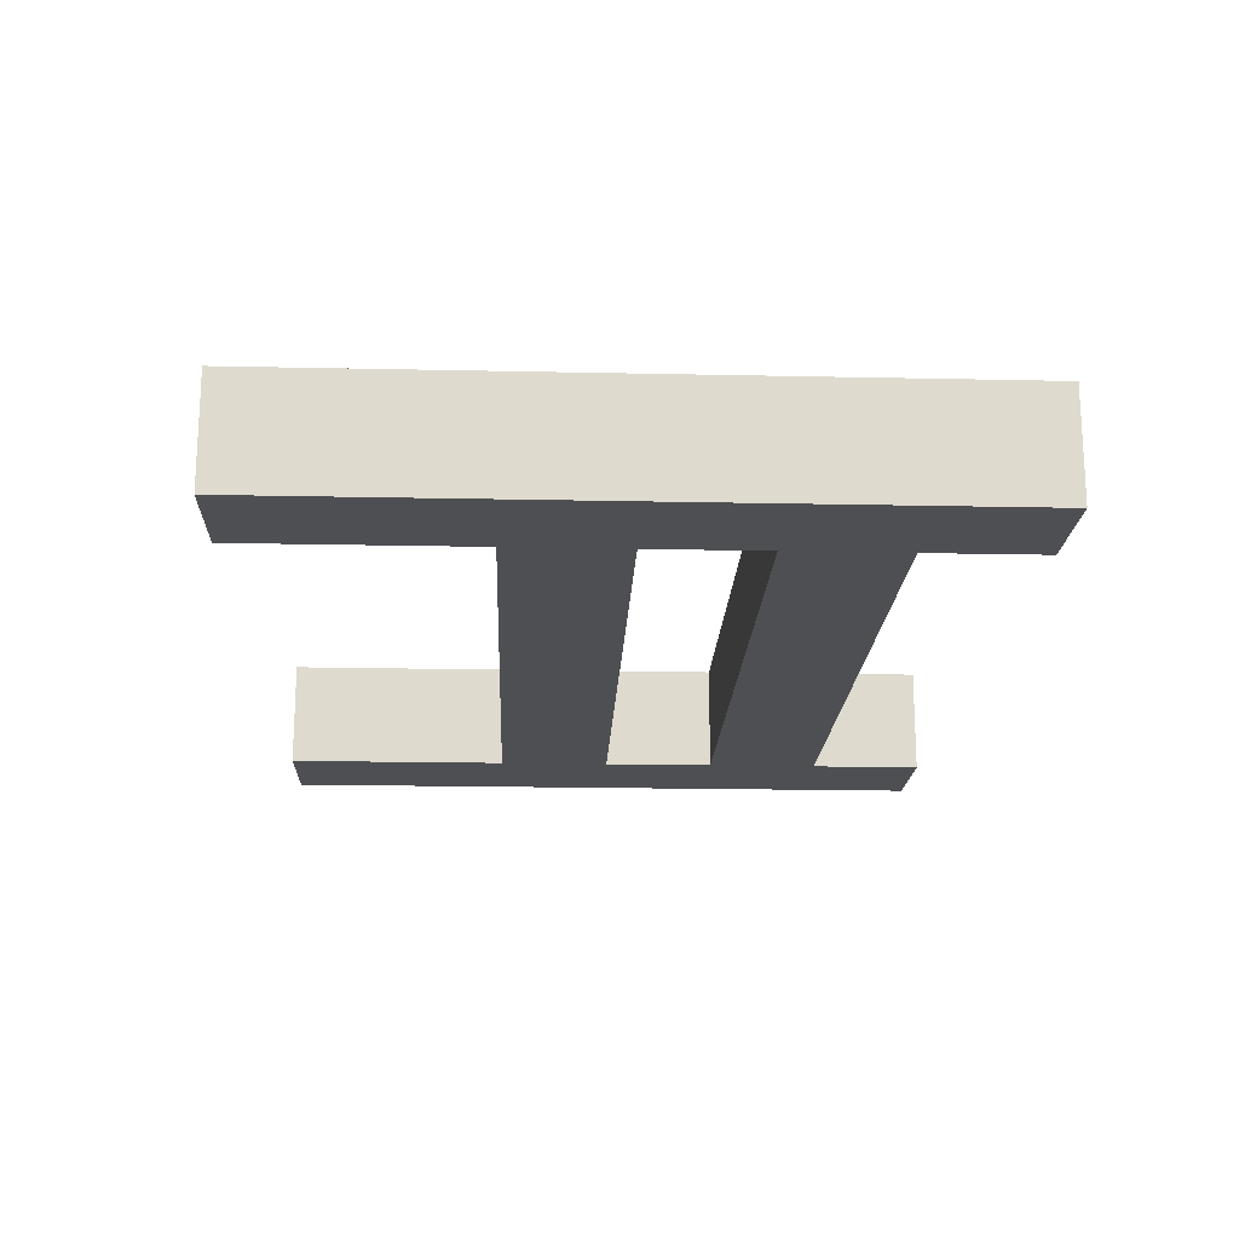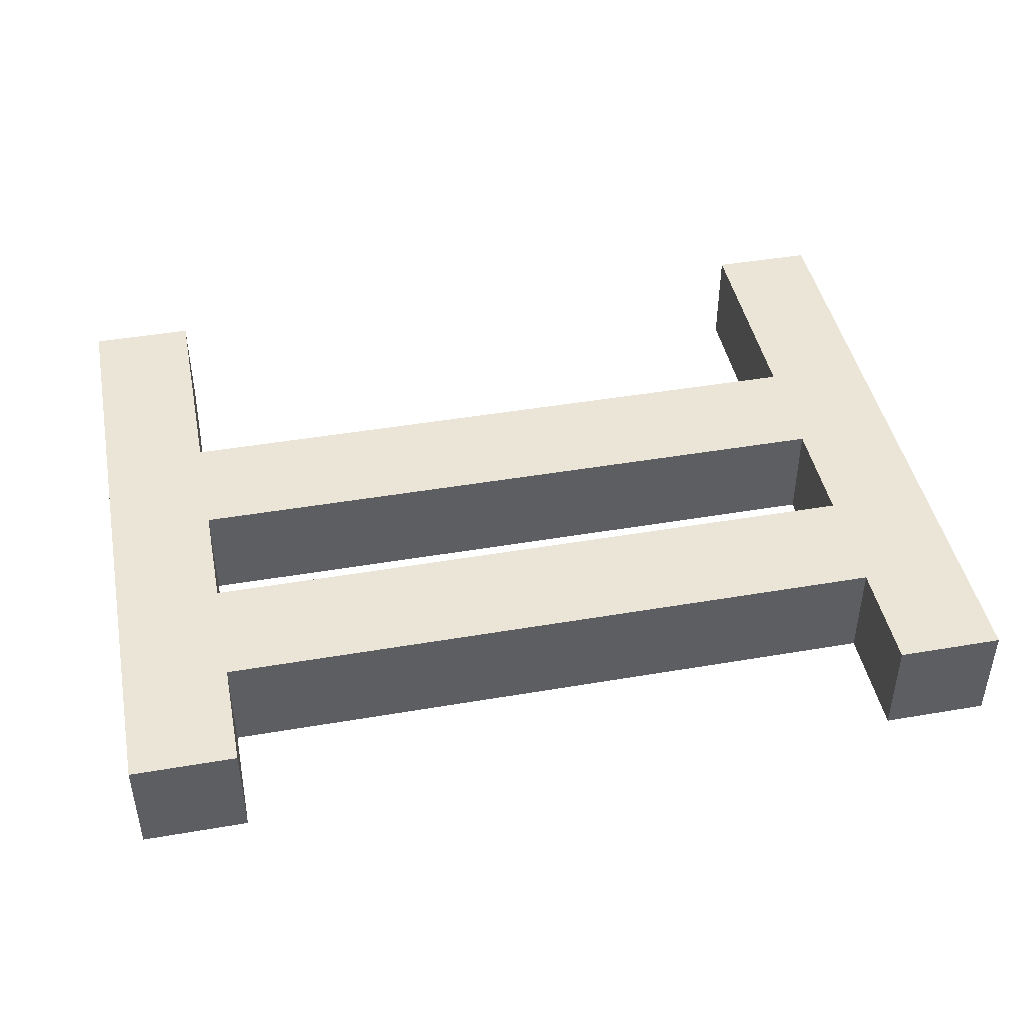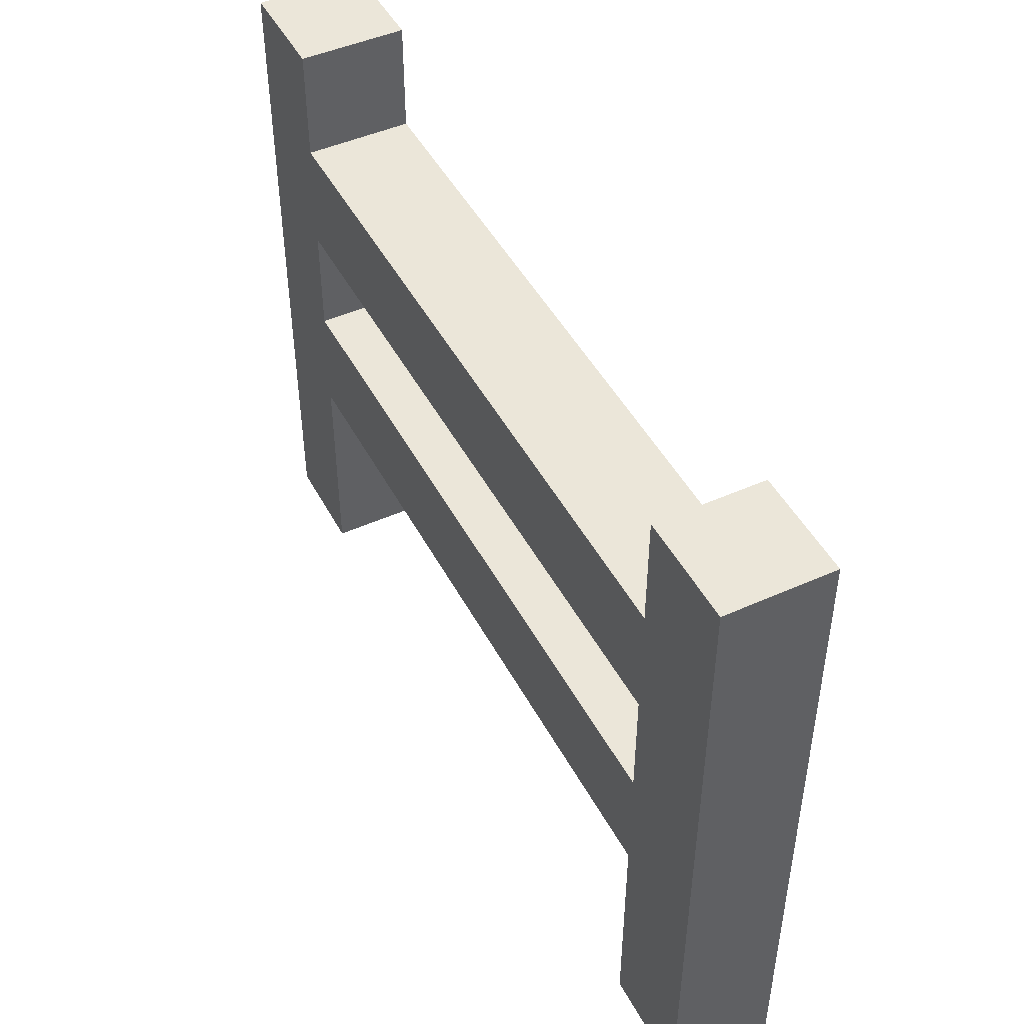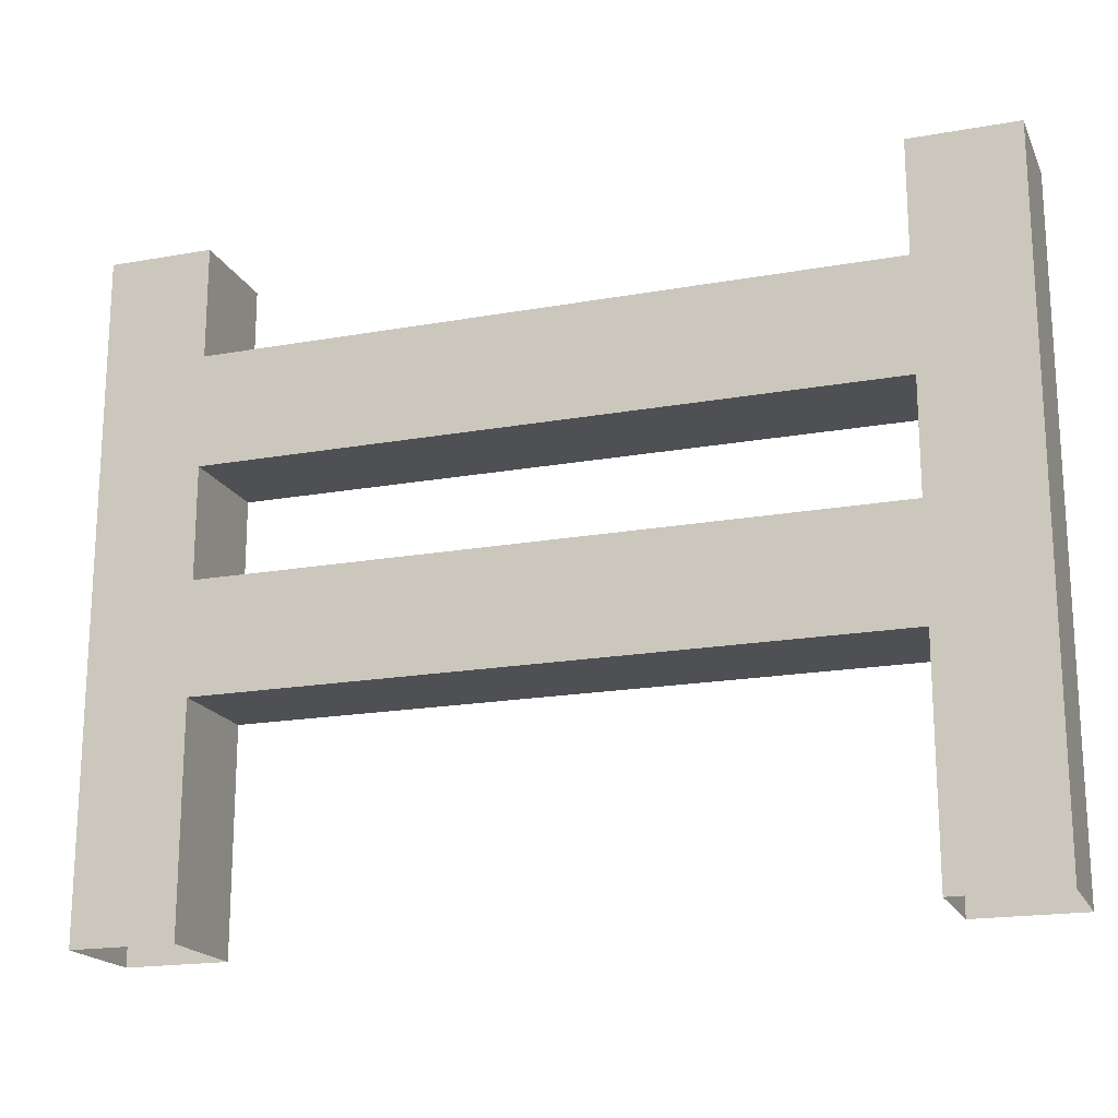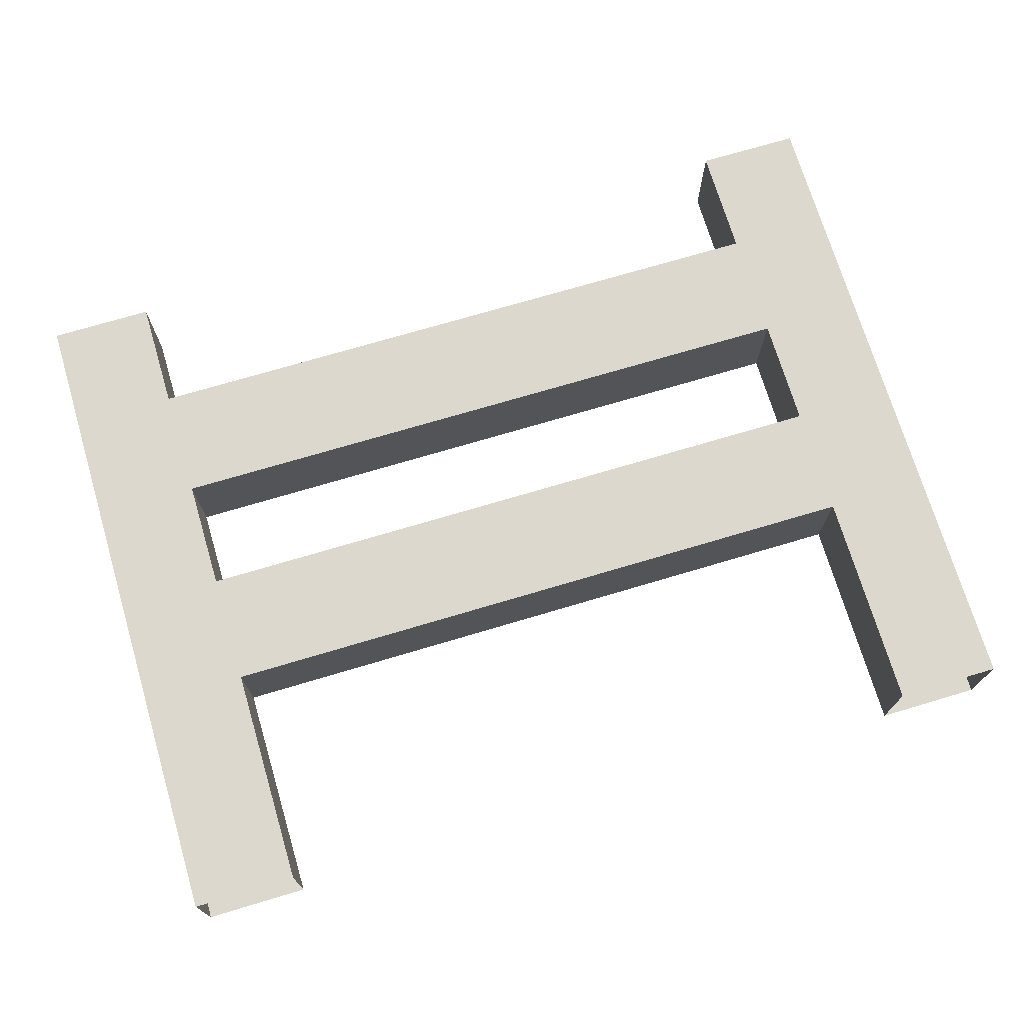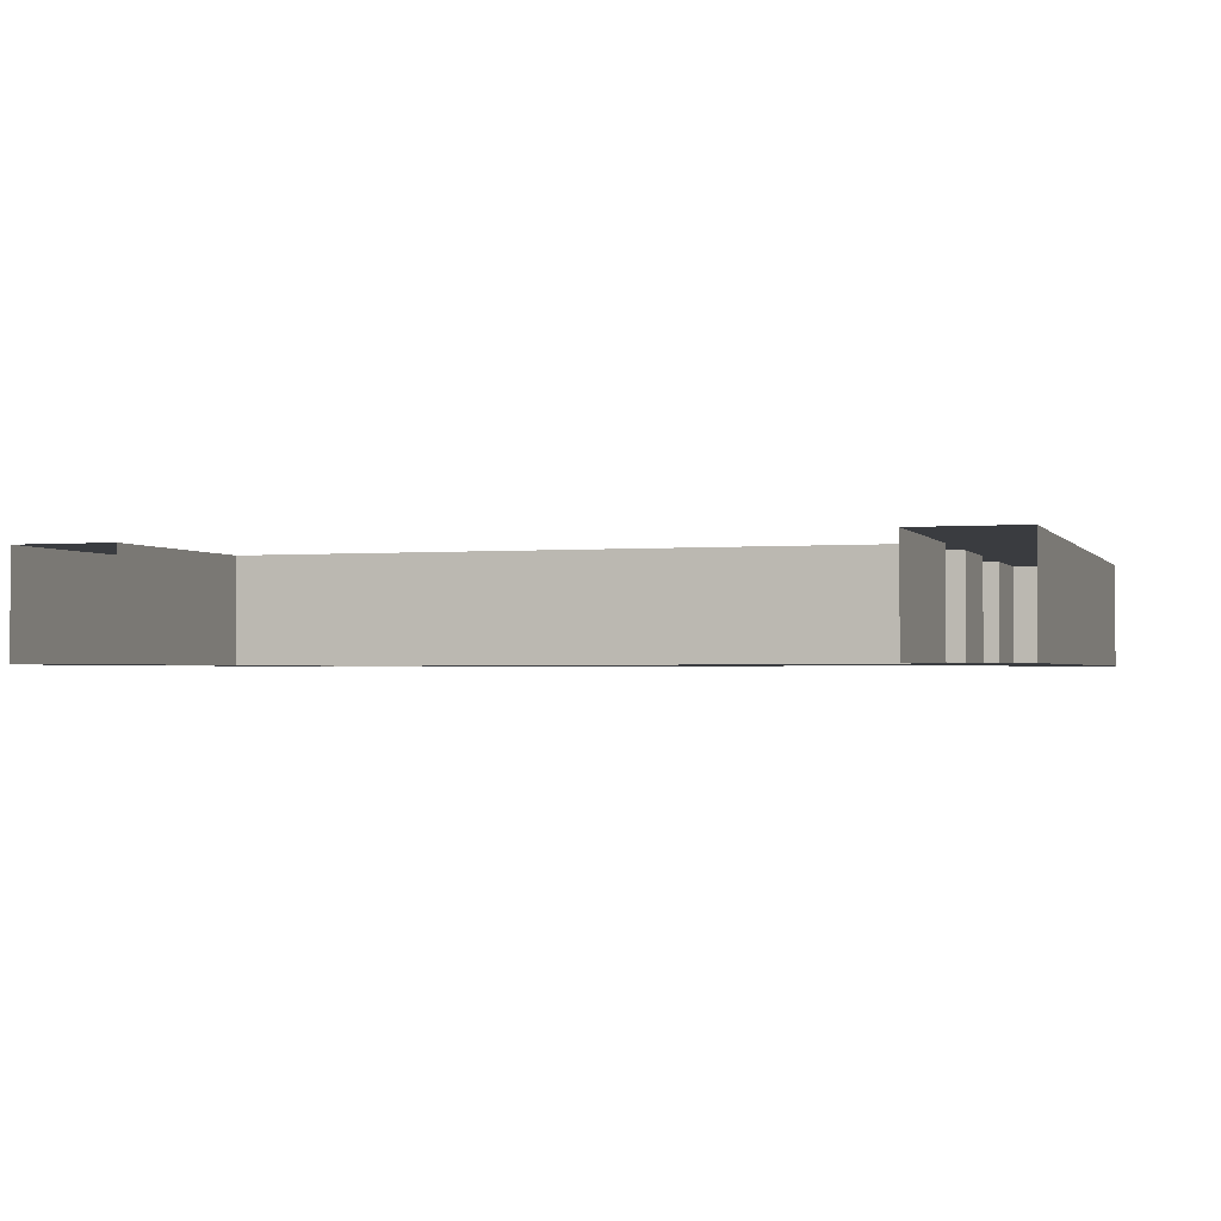
<metadata>
{"format":"obj","ext":"obj","renderer":"f3d","projection":"perspective","resolution":1024,"background":"white","views":[{"elev":-18.2,"azim":87.6,"up":"+Z"},{"elev":44.3,"azim":168.7,"up":"+Z"},{"elev":47.0,"azim":63.1,"up":"+Y"},{"elev":-18.6,"azim":-161.0,"up":"+Y"},{"elev":72.2,"azim":-16.6,"up":"+Z"},{"elev":-1.6,"azim":17.5,"up":"+Z"}]}
</metadata>
<code>
o Cube
v -3.007 0.02051 -0.4647
v -3.007 0.02051 0.4647
v -3.937 0.02051 -0.4647
v -3.937 0.02051 0.4647
v -3.472 5.979 0
v -3.007 5.979 -0.4647
v -3.007 4.986 -0.4647
v -3.007 3.993 -0.4647
v -3.007 3 -0.4647
v -3.007 2.007 -0.4647
v -3.007 1.014 -0.4647
v -3.937 1.014 0.4647
v -3.937 2.007 0.4647
v -3.937 3 0.4647
v -3.937 3.993 0.4647
v -3.937 4.986 0.4647
v -3.937 5.979 0.4647
v -3.007 5.979 0.4647
v -3.007 4.986 0.4647
v -3.007 3.993 0.4647
v -3.007 3 0.4647
v -3.007 2.007 0.4647
v -3.007 1.014 0.4647
v -3.937 5.979 -0.4647
v -3.937 4.986 -0.4647
v -3.937 3.993 -0.4647
v -3.937 3 -0.4647
v -3.937 2.007 -0.4647
v -3.937 1.014 -0.4647
v -2.005 3 -0.4647
v -1.002 3 -0.4647
v -1.002 3 0.4647
v -2.005 3 0.4647
v -1.002 2.007 0.4647
v -2.005 2.007 0.4647
v -1.002 2.007 -0.4647
v -2.005 2.007 -0.4647
v -2.005 3.993 -0.4647
v -1.002 3.993 -0.4647
v -1.002 3.993 0.4647
v -2.005 3.993 0.4647
v -2.005 4.986 -0.4647
v -1.002 4.986 -0.4647
v -1.002 4.986 0.4647
v -2.005 4.986 0.4647
v 0 2.007 0.4647
v 3.007 0.02051 -0.4647
v 0 3 0.4647
v 3.007 0.02051 0.4647
v 0 2.007 -0.4647
v 3.937 0.02051 -0.4647
v 0 3 -0.4647
v 3.937 0.02051 0.4647
v 3.472 5.979 0
v 3.007 5.979 -0.4647
v 3.007 4.986 -0.4647
v 3.007 3.993 -0.4647
v 3.007 3 -0.4647
v 3.007 2.007 -0.4647
v 3.007 1.014 -0.4647
v 3.937 1.014 0.4647
v 3.937 2.007 0.4647
v 3.937 3 0.4647
v 3.937 3.993 0.4647
v 3.937 4.986 0.4647
v 3.937 5.979 0.4647
v 3.007 5.979 0.4647
v 3.007 4.986 0.4647
v 3.007 3.993 0.4647
v 3.007 3 0.4647
v 3.007 2.007 0.4647
v 3.007 1.014 0.4647
v 3.937 5.979 -0.4647
v 3.937 4.986 -0.4647
v 3.937 3.993 -0.4647
v 3.937 3 -0.4647
v 3.937 2.007 -0.4647
v 3.937 1.014 -0.4647
v 0 4.986 -0.4647
v 0 3.993 -0.4647
v 0 4.986 0.4647
v 0 3.993 0.4647
v 2.005 3 -0.4647
v 1.002 3 -0.4647
v 1.002 3 0.4647
v 2.005 3 0.4647
v 1.002 2.007 0.4647
v 2.005 2.007 0.4647
v 1.002 2.007 -0.4647
v 2.005 2.007 -0.4647
v 2.005 3.993 -0.4647
v 1.002 3.993 -0.4647
v 1.002 3.993 0.4647
v 2.005 3.993 0.4647
v 2.005 4.986 -0.4647
v 1.002 4.986 -0.4647
v 1.002 4.986 0.4647
v 2.005 4.986 0.4647
f 32 52 31
f 36 46 34
f 43 80 39
f 34 48 32
f 29 1 3
f 28 11 29
f 27 10 28
f 26 9 27
f 25 8 26
f 24 7 25
f 17 18 5
f 11 2 1
f 10 23 11
f 31 50 36
f 8 21 9
f 39 82 40
f 6 19 7
f 24 17 5
f 12 3 4
f 13 29 12
f 14 28 13
f 15 27 14
f 16 26 15
f 17 25 16
f 18 6 5
f 23 4 2
f 22 12 23
f 21 13 22
f 20 14 21
f 19 15 20
f 18 16 19
f 6 24 5
f 40 81 44
f 44 79 43
f 9 37 10
f 30 36 37
f 22 33 21
f 35 32 33
f 10 35 22
f 37 34 35
f 9 33 30
f 33 31 30
f 7 45 42
f 45 43 42
f 20 45 19
f 41 44 45
f 8 41 20
f 38 40 41
f 7 38 8
f 42 39 38
f 52 85 84
f 46 89 87
f 80 96 92
f 48 87 85
f 47 78 51
f 60 77 78
f 59 76 77
f 58 75 76
f 57 74 75
f 56 73 74
f 66 54 67
f 49 60 47
f 72 59 60
f 50 84 89
f 70 57 58
f 82 92 93
f 68 55 56
f 73 54 66
f 51 61 53
f 78 62 61
f 77 63 62
f 76 64 63
f 75 65 64
f 74 66 65
f 67 54 55
f 53 72 49
f 61 71 72
f 62 70 71
f 63 69 70
f 64 68 69
f 65 67 68
f 55 54 73
f 81 93 97
f 79 97 96
f 90 58 59
f 89 83 90
f 86 71 70
f 85 88 86
f 88 59 71
f 87 90 88
f 58 86 70
f 84 86 83
f 56 98 68
f 96 98 95
f 98 69 68
f 97 94 98
f 94 57 69
f 93 91 94
f 91 56 57
f 92 95 91
f 32 48 52
f 36 50 46
f 43 79 80
f 34 46 48
f 29 11 1
f 28 10 11
f 27 9 10
f 26 8 9
f 25 7 8
f 24 6 7
f 11 23 2
f 10 22 23
f 31 52 50
f 8 20 21
f 39 80 82
f 6 18 19
f 12 29 3
f 13 28 29
f 14 27 28
f 15 26 27
f 16 25 26
f 17 24 25
f 23 12 4
f 22 13 12
f 21 14 13
f 20 15 14
f 19 16 15
f 18 17 16
f 40 82 81
f 44 81 79
f 9 30 37
f 30 31 36
f 22 35 33
f 35 34 32
f 10 37 35
f 37 36 34
f 9 21 33
f 33 32 31
f 7 19 45
f 45 44 43
f 20 41 45
f 41 40 44
f 8 38 41
f 38 39 40
f 7 42 38
f 42 43 39
f 52 48 85
f 46 50 89
f 80 79 96
f 48 46 87
f 47 60 78
f 60 59 77
f 59 58 76
f 58 57 75
f 57 56 74
f 56 55 73
f 49 72 60
f 72 71 59
f 50 52 84
f 70 69 57
f 82 80 92
f 68 67 55
f 51 78 61
f 78 77 62
f 77 76 63
f 76 75 64
f 75 74 65
f 74 73 66
f 53 61 72
f 61 62 71
f 62 63 70
f 63 64 69
f 64 65 68
f 65 66 67
f 81 82 93
f 79 81 97
f 90 83 58
f 89 84 83
f 86 88 71
f 85 87 88
f 88 90 59
f 87 89 90
f 58 83 86
f 84 85 86
f 56 95 98
f 96 97 98
f 98 94 69
f 97 93 94
f 94 91 57
f 93 92 91
f 91 95 56
f 92 96 95

</code>
